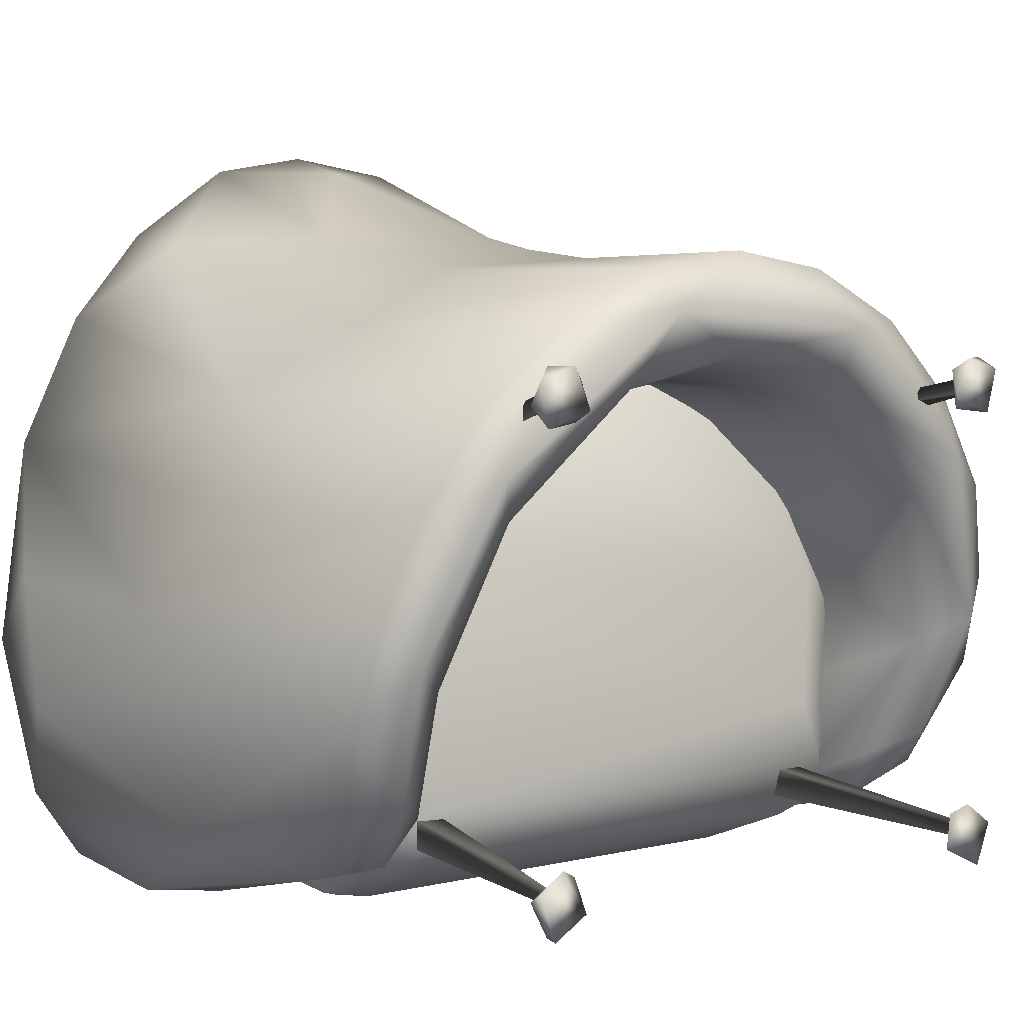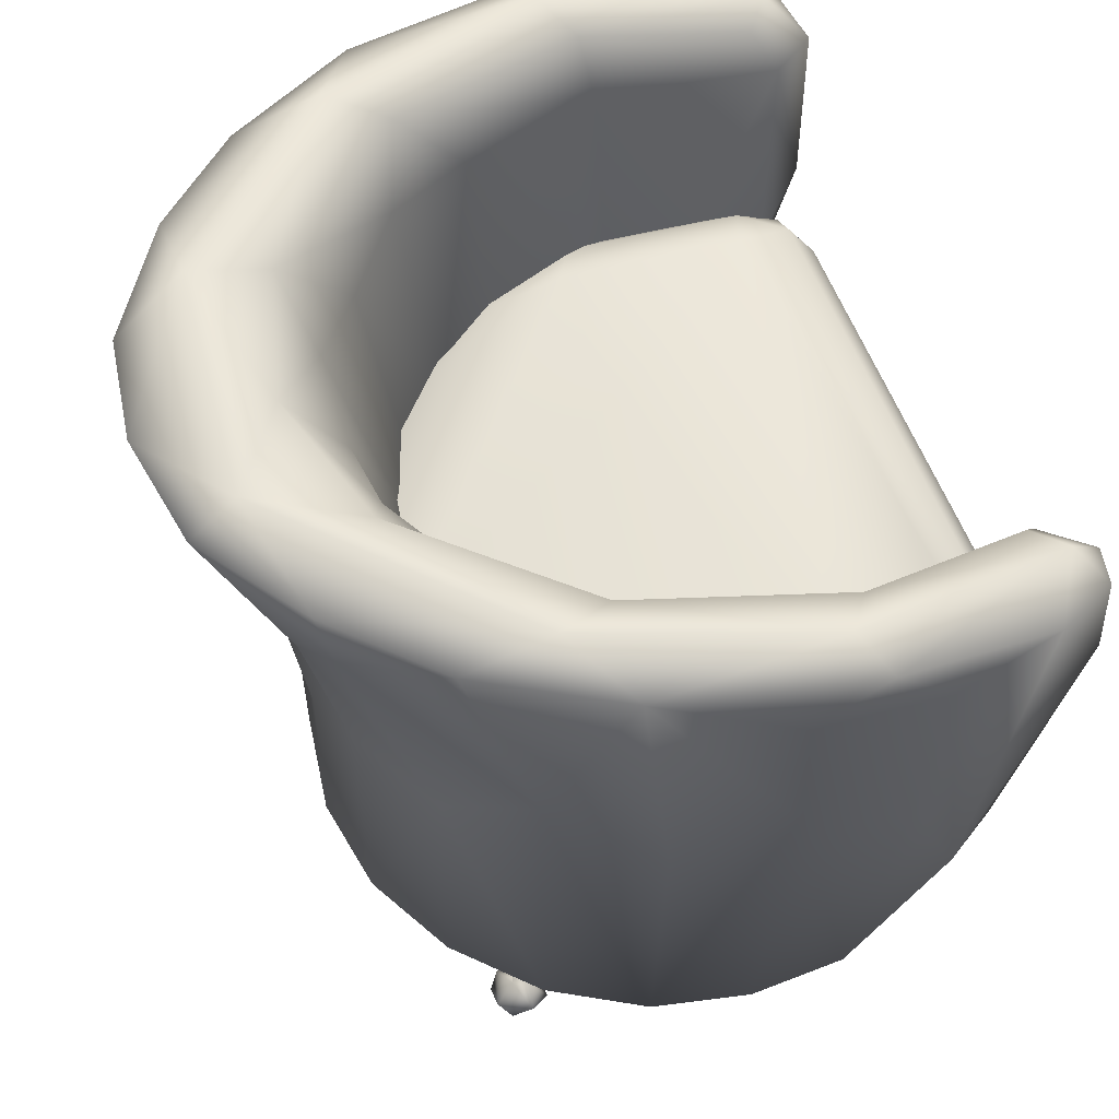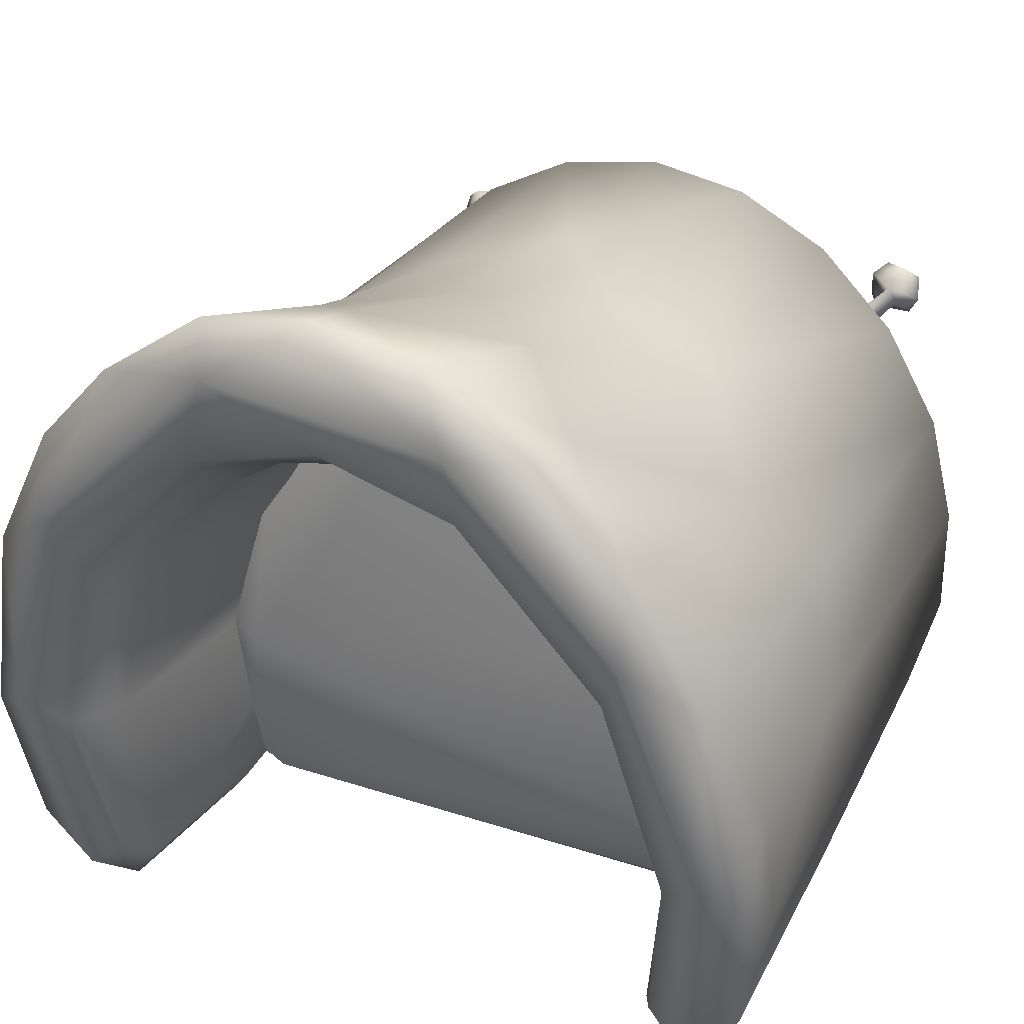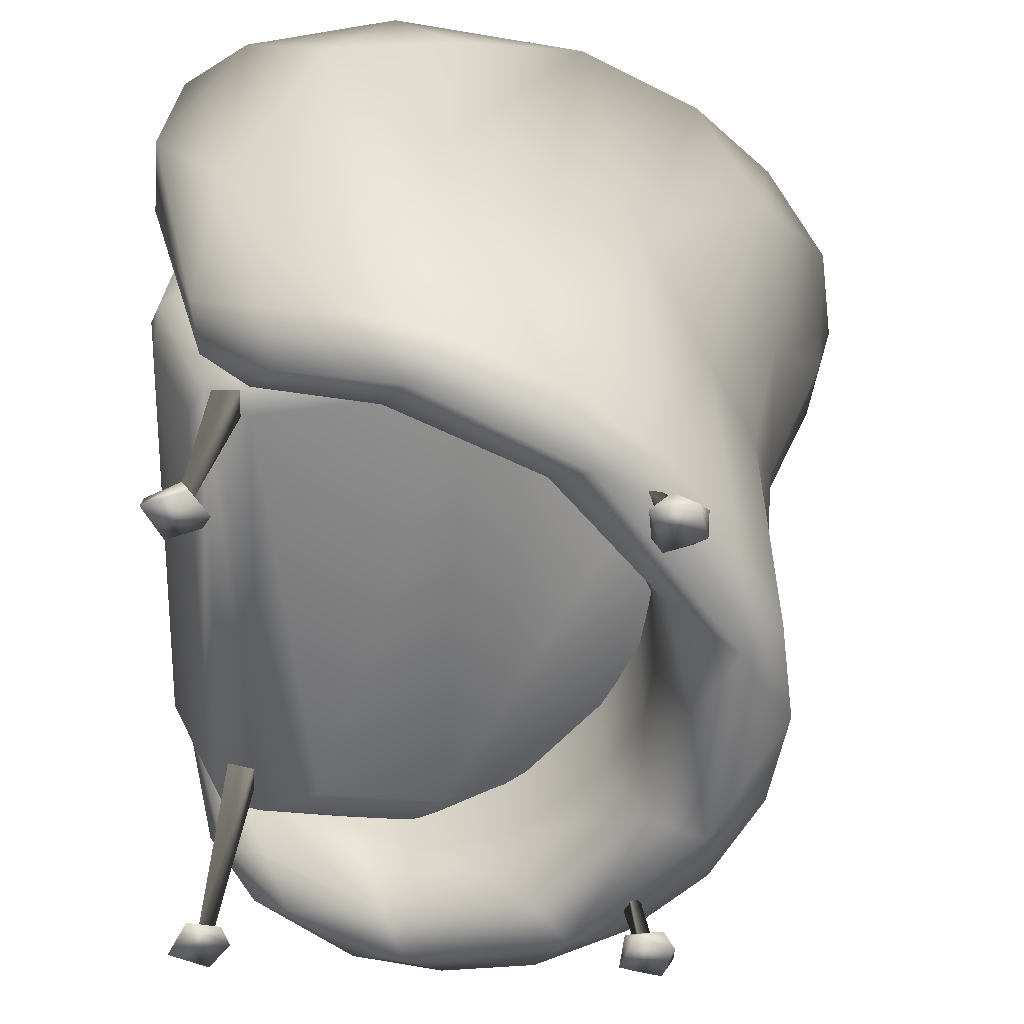
<metadata>
{"format":"obj","ext":"obj","renderer":"f3d","projection":"perspective","resolution":1024,"background":"white","views":[{"elev":4.7,"azim":143.2,"up":"+Y"},{"elev":58.6,"azim":-111.0,"up":"+Z"},{"elev":28.5,"azim":26.1,"up":"+Y"},{"elev":-57.2,"azim":88.5,"up":"+Z"}]}
</metadata>
<code>
v -0.3291 -0.292 -0.2787
v -0.3498 -0.3505 -0.2368
v -0.3794 -0.2636 -0.324
v -0.4107 -0.3094 -0.271
v -0.3065 -0.3337 -0.1831
v -0.353 -0.1467 -0.3494
v -0.401 -0.3738 -0.165
v -0.432 -0.3158 -0.1885
v -0.4507 -0.1838 -0.3247
v -0.3986 -0.1204 -0.3853
v -0.3523 -0.4388 0.107
v -0.3278 -0.1995 -0.2081
v -0.325 -0.1057 -0.2693
v -0.4407 -0.0734 -0.3584
v -0.2948 0.03112 -0.3945
v -0.3154 -0.3926 0.1384
v -0.4097 -0.4455 0.1903
v -0.4022 0.03857 -0.3867
v -0.3251 0.07606 -0.4314
v -0.2773 0.01465 -0.2895
v -0.3274 -0.1271 0.1017
v -0.4564 -0.226 0.03431
v -0.4467 -0.09914 0.09933
v -0.3241 -0.3892 0.324
v -0.3312 0.1478 -0.4002
v -0.2957 -0.03313 0.01081
v -0.1486 0.165 -0.412
v -0.4035 0.0292 0.007479
v -0.2333 0.2349 -0.4117
v -0.243 0.04617 0.01263
v -0.1516 0.2254 -0.4466
v -0.3527 -0.179 0.3389
v -0.3665 -0.4437 0.3195
v -0.3327 0.1502 0.09143
v -0.1734 0.1153 -0.2962
v -0.4804 -0.2263 0.3474
v -0.08919 0.1564 -0.3072
v -0.3109 -0.008792 0.3457
v -0.4628 -0.3482 0.3683
v -0.1215 0.2931 -0.41
v -0.1733 0.1142 -0.000584
v 0.000884 0.1992 -0.4149
v -0.3491 -0.3619 0.3742
v -0.4206 -0.4259 0.3421
v -0.4293 0.08051 0.4392
v -0.2343 0.2299 -0.02975
v 0.000884 0.3119 -0.4141
v -0.08943 0.1614 0.09259
v 0.1086 0.2472 -0.4479
v -0.3879 -0.3918 0.3847
v -0.121 0.2934 -0.02579
v 0.000884 0.1693 -0.2988
v -0.1813 0.1622 0.3465
v -0.258 0.09213 0.3667
v -0.3775 -0.1687 0.4148
v -0.471 -0.07615 0.3586
v 0.000884 0.3068 -0.1463
v 0.09096 0.1564 -0.3072
v 0.1503 0.165 -0.412
v -0.4753 -0.1589 0.4161
v -0.2481 0.3257 0.3779
v -0.1239 0.3382 0.2124
v 0.1233 0.2931 -0.41
v 0.000884 0.1708 -0.004781
v -0.316 0.06774 0.4449
v -0.3475 0.2356 0.4535
v 0.000884 0.3328 0.09733
v 0.2351 0.2349 -0.4117
v 0.0912 0.1614 0.09259
v -0.4276 -0.1339 0.441
v 0.1228 0.2934 -0.02579
v 0.1752 0.1153 -0.2962
v 0.000884 0.2281 0.3465
v -0.09519 0.2258 0.3822
v 0.3268 0.07605 -0.4314
v -0.1585 0.2496 0.4627
v -0.1255 0.4264 0.4695
v 0.000884 0.4232 0.3806
v 0.2791 0.01466 -0.2895
v 0.2966 0.03112 -0.3945
v -0.3484 0.1339 0.4768
v -0.2488 0.341 0.47
v 0.1257 0.3382 0.2124
v 0.3329 0.1478 -0.4002
v 0.1751 0.1142 -0.000575
v 0.2361 0.2299 -0.02976
v 0.404 0.03857 -0.3867
v 0.2447 0.04617 0.01263
v 0.09696 0.2258 0.3822
v 0.000884 0.2961 0.4671
v -0.1128 0.3704 0.4996
v 0.000884 0.4473 0.4782
v 0.1272 0.4264 0.4695
v 0.1831 0.1622 0.3465
v 0.4004 -0.1209 -0.3851
v 0.2498 0.3257 0.3779
v 0.3268 -0.1057 -0.2693
v 0.1603 0.2496 0.4627
v 0.3547 -0.1459 -0.3495
v 0.3345 0.1502 0.09144
v 0.4425 -0.07347 -0.3584
v 0.2975 -0.03313 0.01081
v 0.1643 0.3393 0.4969
v 0.2506 0.341 0.47
v 0.4053 0.0292 0.007455
v 0.4509 -0.1834 -0.325
v 0.3292 -0.1271 0.1016
v 0.2597 0.09213 0.3667
v 0.3493 0.2356 0.4535
v 0.3301 -0.1998 -0.2065
v 0.3126 -0.008792 0.3457
v 0.379 -0.2636 -0.324
v 0.3122 -0.3286 -0.1949
v 0.3177 0.06774 0.4449
v 0.3501 0.1339 0.4768
v 0.3313 -0.2927 -0.278
v 0.4485 -0.09915 0.09948
v 0.4299 -0.2799 -0.2788
v 0.4311 0.08051 0.4392
v 0.4747 -0.2377 0.3255
v 0.3925 -0.3626 -0.1997
v 0.3132 -0.3794 0.03401
v 0.3546 -0.1778 0.3392
v 0.3475 -0.3504 -0.2369
v 0.4728 -0.07615 0.3586
v 0.4343 -0.3478 0.03636
v 0.3283 -0.3901 0.3243
v 0.3792 -0.1677 0.4148
v 0.4295 -0.1353 0.4407
v 0.4768 -0.1617 0.4155
v 0.4017 -0.4455 0.1904
v 0.3494 -0.4388 0.1067
v 0.4577 -0.3483 0.369
v 0.3514 -0.3625 0.374
v 0.3858 -0.3918 0.3845
v 0.4133 -0.4258 0.3424
v 0.3635 -0.4437 0.3195
v -0.2897 -0.4267 0.0539
v -0.2767 -0.4259 -0.05247
v 0.2608 -0.4263 0.0572
v -0.3323 -0.4115 0.05767
v -0.3203 -0.4131 -0.04451
v -0.2925 -0.4013 0.08568
v -0.3555 -0.3719 0.05992
v -0.3278 -0.3692 0.09484
v -0.3691 -0.2178 0.07329
v 0.2603 -0.4345 -0.009021
v -0.3573 -0.1719 0.1019
v -0.2588 -0.371 -0.2016
v -0.1247 -0.2503 0.1026
v -0.3176 -0.3156 -0.2025
v 0.2583 -0.4246 -0.07267
v -0.2951 -0.3507 -0.2188
v -0.3464 -0.1576 -0.1317
v 0.2754 -0.3338 0.1019
v -0.3084 -0.208 0.1081
v 0.2832 -0.401 0.08497
v 0.1226 -0.115 0.09732
v -0.3499 -0.05455 0.07075
v 0.2918 -0.3499 -0.2216
v 0.3174 -0.4032 0.06068
v -0.3372 -0.05824 -0.1778
v 0.2543 -0.3712 -0.2018
v 0.303 -0.4191 -0.04565
v -0.3011 -0.3026 -0.2287
v 0.2966 -0.1137 0.1032
v -0.3229 0.007338 -0.1633
v -0.276 -0.2297 -0.2266
v -0.05755 0.2101 0.06257
v -0.3427 -0.1458 -0.1915
v 0.329 -0.3707 -0.02458
v 0.3185 -0.348 0.09298
v 0.3517 -0.2197 0.07556
v -0.2896 0.08216 0.08716
v 0.3388 -0.1398 0.09867
v -0.3308 -0.09503 -0.2068
v -0.2972 -0.07635 -0.2093
v 0.2662 -0.298 -0.2308
v 0.3136 -0.3151 -0.2183
v -0.2719 0.1172 0.07431
v 0.3427 -0.1582 -0.1911
v 0.3435 -0.07968 0.07361
v 0.2993 0.03693 0.08561
v -0.1129 0.2176 0.06072
v 0.1951 0.1648 0.0811
v -0.1177 0.2262 0.03816
v -0.2978 0.07484 -0.1636
v 0.2946 -0.05811 -0.2066
v -0.02201 0.2569 0.03484
v 0.02532 0.246 0.05819
v -0.2574 0.1312 -0.1451
v -0.2322 0.1245 -0.1642
v 0.1657 0.1679 -0.1587
v 0.3297 -0.08923 -0.2046
v 0.3316 -0.05193 -0.1764
v 0.05032 0.2519 0.03779
v 0.2592 0.1038 0.07939
v 0.1294 0.2157 0.04878
v 0.01912 0.2498 -0.03767
v -0.1432 0.2036 -0.1365
v -0.05572 0.24 -0.1123
v 0.03943 0.2391 -0.1309
v 0.3066 0.02161 -0.1622
v 0.2708 0.08509 -0.1664
v 0.1074 0.2142 -0.1377
v 0.228 0.1368 -0.1507
v -0.2486 0.1483 -0.5004
v -0.268 0.194 -0.5004
v -0.2587 0.1366 -0.4889
v -0.2522 0.1804 -0.4889
v -0.2726 0.1534 -0.476
v -0.3005 0.1317 -0.4978
v -0.2789 0.1699 -0.4755
v -0.2323 0.1346 -0.3841
v -0.2901 0.1517 -0.4753
v -0.3103 0.1811 -0.5004
v -0.2943 0.1942 -0.4889
v -0.262 0.1253 -0.3841
v -0.315 0.1552 -0.4889
v -0.259 0.1499 -0.3841
v -0.2478 -0.3629 -0.4948
v -0.2921 -0.3853 -0.5004
v -0.2788 -0.3139 -0.4965
v -0.2587 -0.3241 -0.4889
v -0.271 -0.3516 -0.4753
v -0.2817 -0.3359 -0.4759
v -0.3156 -0.3395 -0.4947
v -0.2343 -0.3066 -0.2097
v -0.2326 -0.3403 -0.2097
v -0.2943 -0.3816 -0.4889
v -0.2679 -0.3072 -0.2097
v -0.2923 -0.3485 -0.4757
v -0.2661 -0.3408 -0.2097
v 0.3262 0.1315 -0.4993
v 0.2743 0.1483 -0.5004
v 0.2844 0.1366 -0.4889
v 0.2778 0.1804 -0.4889
v 0.2937 0.194 -0.5004
v 0.2982 0.1534 -0.476
v 0.3157 0.1517 -0.4753
v 0.258 0.1346 -0.3842
v 0.3045 0.1699 -0.4755
v 0.32 0.1942 -0.4889
v 0.3359 0.1811 -0.5004
v 0.3406 0.1552 -0.4889
v 0.2876 0.1253 -0.3841
v 0.2846 0.1499 -0.3841
v 0.3377 -0.3342 -0.5004
v 0.2734 -0.3629 -0.4948
v 0.2844 -0.3241 -0.4889
v 0.3044 -0.3139 -0.4965
v 0.3178 -0.3853 -0.5004
v 0.2966 -0.3516 -0.4753
v 0.3074 -0.3359 -0.4759
v 0.26 -0.3066 -0.2097
v 0.32 -0.3816 -0.4889
v 0.2583 -0.3403 -0.2097
v 0.2935 -0.3072 -0.2097
v 0.3406 -0.3426 -0.4889
v 0.3179 -0.3485 -0.4757
v 0.2918 -0.3408 -0.2097
f 1 2 3
f 4 3 2
f 2 1 5
f 1 3 6
f 7 4 2
f 3 4 9
f 6 5 1
f 6 3 10
f 5 11 2
f 8 4 7
f 9 4 8
f 3 9 10
f 6 12 5
f 7 2 11
f 13 12 6
f 10 9 14
f 15 6 10
f 5 16 11
f 17 7 11
f 10 14 18
f 15 13 6
f 15 10 19
f 8 7 17
f 19 10 18
f 15 20 13
f 13 21 12
f 9 8 22
f 14 9 23
f 20 21 13
f 5 24 16
f 23 9 22
f 18 14 23
f 19 18 25
f 20 26 21
f 27 15 19
f 12 24 5
f 16 24 11
f 18 23 28
f 29 19 25
f 20 15 27
f 30 26 20
f 27 19 31
f 12 32 24
f 24 33 11
f 34 18 28
f 31 19 29
f 20 27 35
f 30 20 35
f 21 32 12
f 17 11 33
f 22 8 36
f 34 25 18
f 35 27 37
f 38 21 26
f 8 17 39
f 23 22 36
f 34 46 25
f 46 29 25
f 31 29 40
f 30 35 41
f 42 27 31
f 30 38 26
f 43 33 24
f 44 17 33
f 36 8 39
f 45 28 23
f 46 40 29
f 47 31 40
f 37 27 42
f 41 35 48
f 42 31 49
f 43 50 33
f 39 17 44
f 34 28 45
f 49 31 47
f 37 42 52
f 48 35 37
f 30 41 53
f 54 38 30
f 38 32 21
f 55 24 32
f 50 44 33
f 56 23 36
f 51 40 46
f 58 52 42
f 48 37 52
f 48 53 41
f 49 59 42
f 53 54 30
f 55 43 24
f 60 36 39
f 45 23 56
f 61 46 34
f 51 57 40
f 57 47 40
f 63 49 47
f 58 42 59
f 48 52 64
f 65 32 38
f 43 55 50
f 50 39 44
f 56 36 60
f 66 34 45
f 61 62 46
f 62 51 46
f 57 63 47
f 68 49 63
f 69 64 52
f 54 65 38
f 65 55 32
f 55 70 50
f 50 60 39
f 61 34 66
f 62 67 51
f 67 57 51
f 72 58 59
f 69 52 58
f 73 48 64
f 74 53 48
f 75 59 49
f 76 54 53
f 65 70 55
f 50 70 60
f 45 56 60
f 77 62 61
f 67 71 57
f 71 63 57
f 75 49 68
f 79 72 59
f 69 58 72
f 73 64 69
f 74 48 73
f 75 80 59
f 76 53 74
f 76 65 54
f 65 81 70
f 70 45 60
f 82 61 66
f 77 78 62
f 78 67 62
f 71 86 63
f 86 68 63
f 84 75 68
f 79 59 80
f 85 69 72
f 76 81 65
f 81 45 70
f 81 66 45
f 82 77 61
f 78 83 67
f 83 71 67
f 86 84 68
f 87 75 84
f 88 72 79
f 88 85 72
f 90 74 73
f 90 76 74
f 76 91 81
f 82 66 81
f 92 78 77
f 83 86 71
f 69 85 94
f 89 73 69
f 90 73 89
f 95 80 75
f 90 91 76
f 91 82 81
f 91 77 82
f 92 93 78
f 93 83 78
f 100 84 86
f 87 95 75
f 80 97 79
f 88 94 85
f 89 69 94
f 90 89 98
f 95 99 80
f 92 77 91
f 93 96 83
f 96 86 83
f 100 87 84
f 101 95 87
f 80 99 97
f 88 79 102
f 103 90 98
f 103 91 90
f 93 92 103
f 96 100 86
f 100 105 87
f 106 95 101
f 79 107 102
f 94 88 108
f 98 89 94
f 103 92 91
f 104 93 103
f 104 96 93
f 87 105 117
f 97 99 110
f 79 97 107
f 88 102 111
f 108 88 111
f 98 94 108
f 95 112 99
f 104 109 96
f 96 109 100
f 100 119 105
f 87 117 101
f 106 112 95
f 99 113 110
f 97 110 107
f 111 102 107
f 98 108 114
f 115 103 98
f 112 116 99
f 115 104 103
f 109 119 100
f 119 117 105
f 101 117 106
f 106 118 112
f 99 116 113
f 115 98 114
f 109 104 115
f 117 120 106
f 121 112 118
f 108 111 114
f 112 124 116
f 119 109 115
f 106 120 126
f 106 126 118
f 121 124 112
f 110 113 122
f 107 110 123
f 111 107 123
f 114 111 123
f 119 125 117
f 118 126 121
f 124 113 116
f 110 127 123
f 114 123 128
f 129 115 114
f 119 115 129
f 119 130 125
f 125 120 117
f 113 124 122
f 110 122 127
f 129 114 128
f 130 119 129
f 126 131 121
f 122 124 132
f 125 130 120
f 120 133 126
f 131 132 121
f 121 132 124
f 128 123 127
f 130 133 120
f 126 133 131
f 128 127 134
f 129 128 135
f 130 129 135
f 122 132 127
f 135 128 134
f 130 135 133
f 133 136 131
f 127 132 137
f 133 135 136
f 136 137 131
f 131 137 132
f 134 127 137
f 134 137 135
f 135 137 136
f 138 142 139
f 141 142 138
f 145 141 138
f 144 142 141
f 143 145 138
f 144 141 145
f 138 139 147
f 140 138 147
f 148 144 145
f 147 139 152
f 143 138 140
f 145 150 156
f 151 142 144
f 145 156 148
f 142 153 139
f 139 149 152
f 154 151 144
f 151 153 142
f 139 153 149
f 148 146 144
f 154 144 146
f 155 145 143
f 157 143 140
f 150 145 155
f 155 143 157
f 158 150 155
f 158 156 150
f 159 154 146
f 161 140 147
f 159 146 148
f 162 154 159
f 160 149 153
f 161 147 164
f 170 151 154
f 160 153 165
f 160 163 149
f 164 147 152
f 166 158 155
f 167 162 159
f 165 151 170
f 165 153 151
f 152 149 163
f 161 157 140
f 171 161 164
f 172 155 157
f 169 174 156
f 172 157 161
f 173 161 171
f 174 148 156
f 174 159 148
f 162 170 154
f 176 165 170
f 175 166 155
f 158 169 156
f 168 165 176
f 152 163 160
f 164 152 160
f 172 161 173
f 175 155 172
f 162 176 170
f 168 176 177
f 178 160 165
f 179 164 160
f 179 171 164
f 175 172 173
f 174 187 159
f 178 165 168
f 181 171 179
f 180 187 174
f 169 184 174
f 179 160 178
f 175 173 182
f 175 183 166
f 166 169 158
f 184 180 174
f 167 176 162
f 183 175 182
f 187 167 159
f 187 176 167
f 173 171 181
f 183 185 166
f 166 185 169
f 182 173 181
f 184 186 180
f 180 186 191
f 177 176 187
f 188 168 177
f 188 178 168
f 190 184 169
f 184 190 189
f 184 189 186
f 192 177 187
f 194 179 178
f 182 181 195
f 183 182 203
f 185 190 169
f 191 187 180
f 193 177 192
f 194 178 188
f 194 181 179
f 190 196 189
f 189 201 186
f 203 182 195
f 183 197 185
f 185 198 190
f 192 187 191
f 190 198 196
f 196 199 189
f 186 200 191
f 200 192 191
f 198 205 196
f 188 177 193
f 195 181 194
f 185 206 198
f 185 197 206
f 186 201 200
f 202 192 200
f 201 202 200
f 193 192 202
f 194 188 204
f 203 195 194
f 204 203 194
f 205 193 202
f 204 183 203
f 204 197 183
f 189 199 201
f 201 199 202
f 204 188 193
f 206 197 204
f 204 193 206
f 193 205 206
f 199 196 202
f 196 205 202
f 198 206 205
f 210 209 207
f 208 210 207
f 210 211 209
f 207 212 208
f 209 212 207
f 210 213 211
f 209 211 215
f 210 208 217
f 213 214 211
f 214 215 211
f 209 215 212
f 217 208 216
f 210 217 213
f 218 215 214
f 215 219 212
f 208 212 216
f 216 212 219
f 217 216 219
f 214 213 220
f 213 217 219
f 213 219 215
f 215 218 220
f 213 215 220
f 214 220 218
f 221 222 223
f 224 221 223
f 221 224 225
f 224 226 225
f 222 227 223
f 228 225 226
f 224 223 226
f 228 229 225
f 230 222 221
f 228 226 231
f 221 225 230
f 232 223 227
f 226 223 232
f 228 231 229
f 231 226 232
f 225 232 230
f 222 230 227
f 233 225 229
f 233 232 225
f 232 227 230
f 231 232 233
f 229 231 233
f 235 236 237
f 234 235 238
f 239 237 236
f 238 235 237
f 236 235 234
f 240 239 236
f 242 237 239
f 234 240 236
f 241 239 240
f 242 239 241
f 243 238 237
f 244 234 238
f 241 240 246
f 242 243 237
f 243 244 238
f 245 240 234
f 246 247 241
f 245 234 244
f 247 242 241
f 243 245 244
f 245 243 242
f 245 242 240
f 240 247 246
f 242 247 240
f 248 249 251
f 251 249 250
f 248 252 249
f 253 250 249
f 254 250 253
f 255 254 253
f 249 252 256
f 255 253 257
f 251 250 254
f 253 249 256
f 258 254 255
f 259 248 251
f 258 255 257
f 251 254 260
f 259 251 260
f 258 260 254
f 248 259 252
f 259 256 252
f 256 260 253
f 259 260 256
f 261 253 260
f 257 253 261
f 258 261 260
f 258 257 261

</code>
